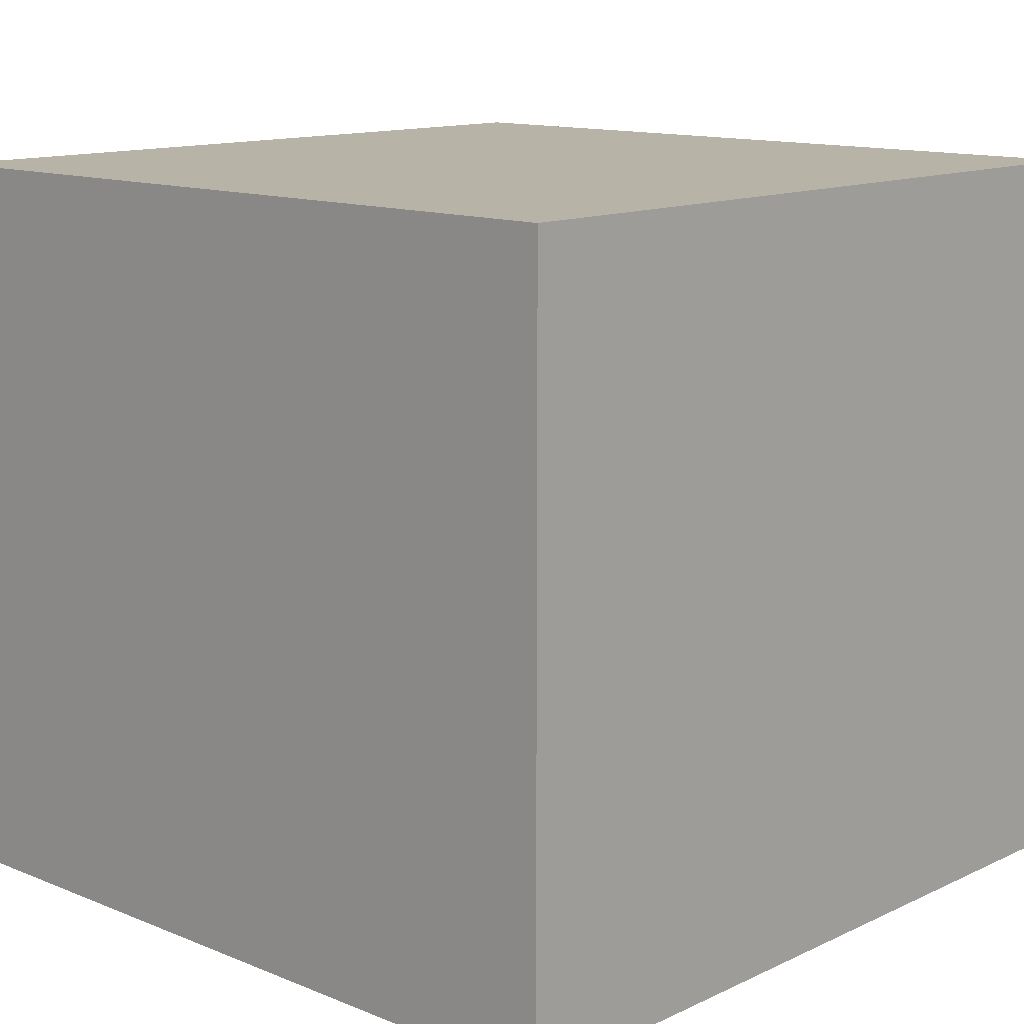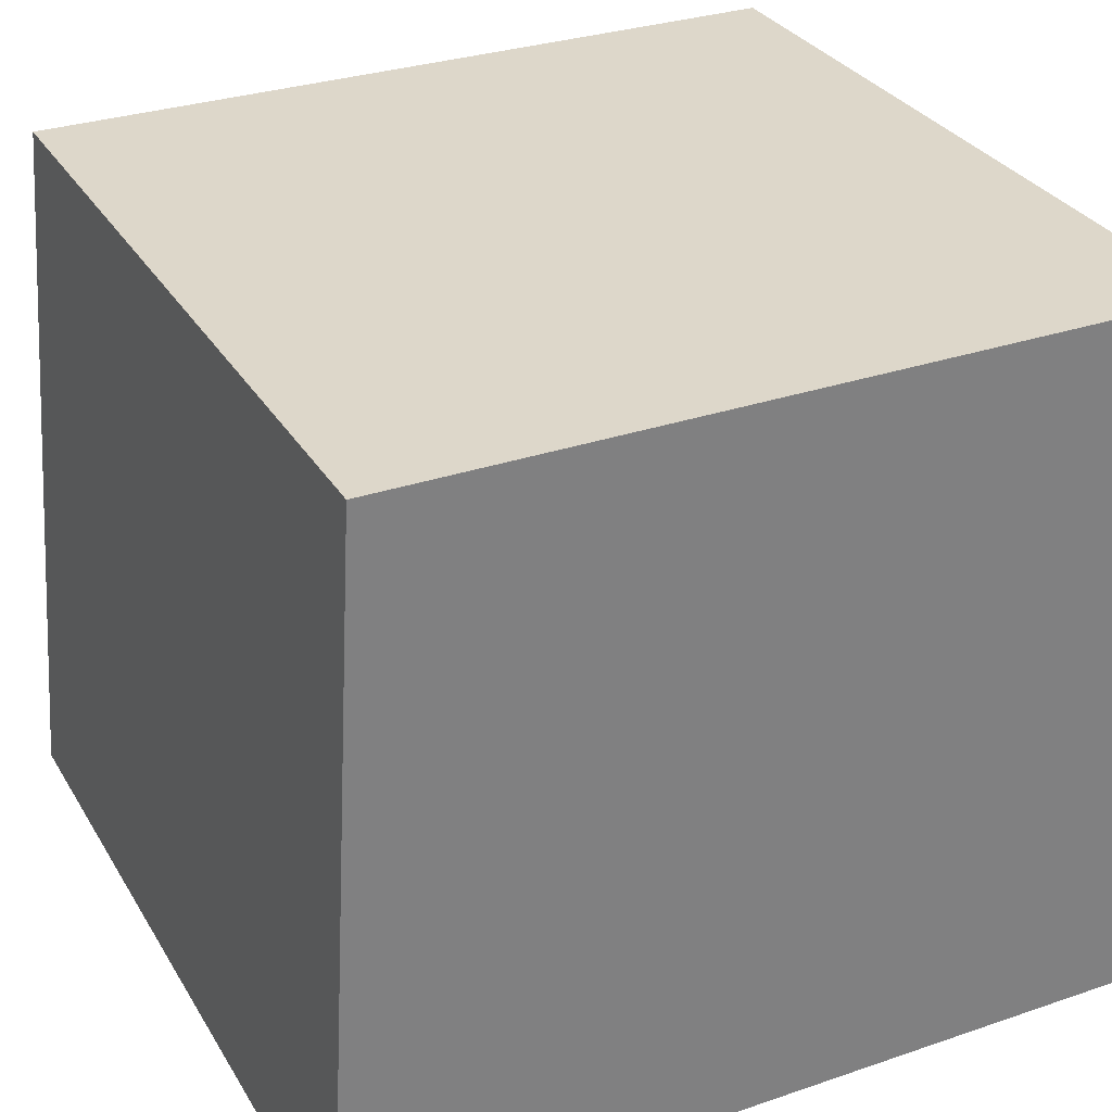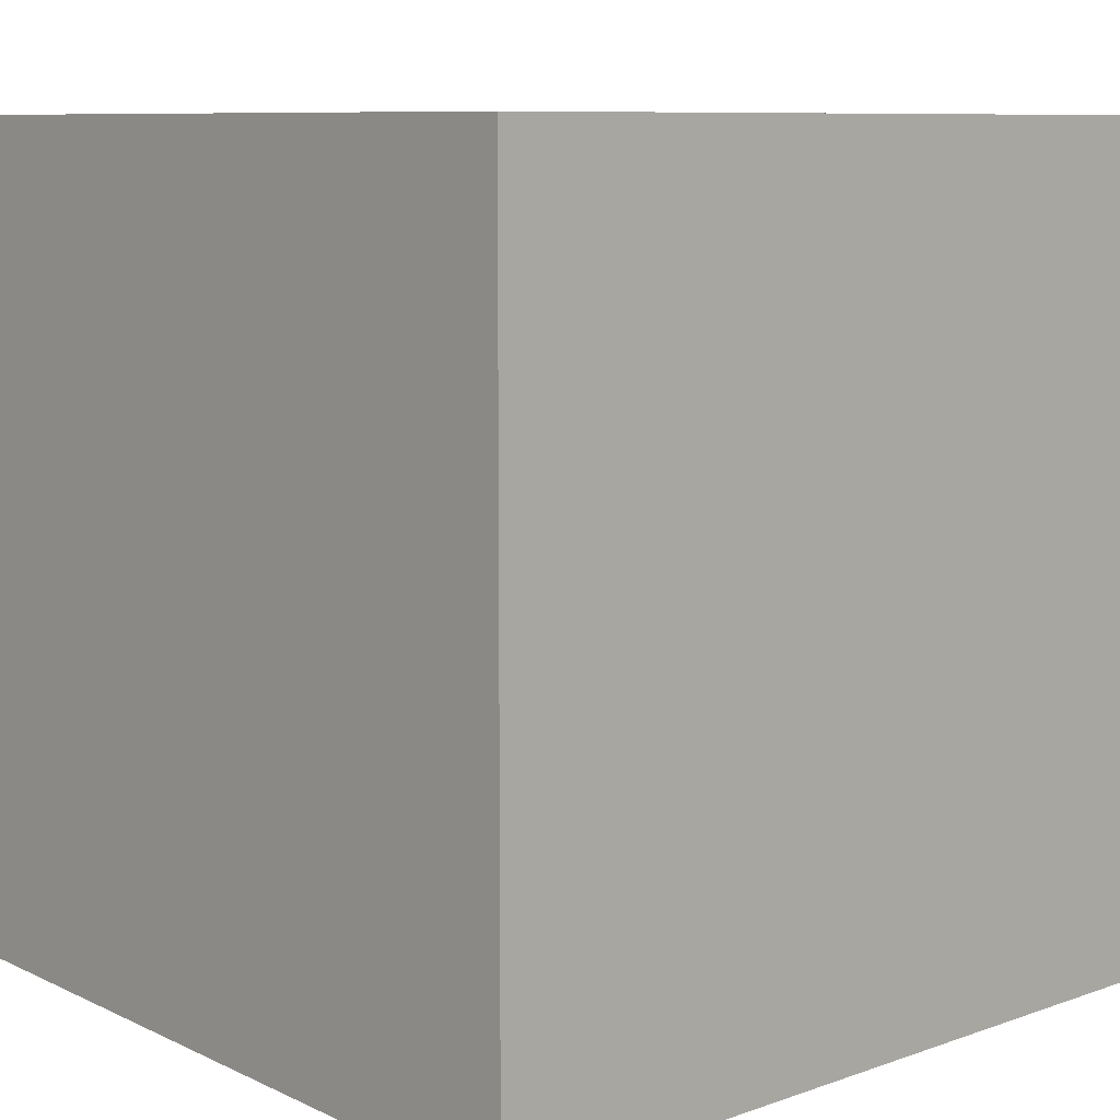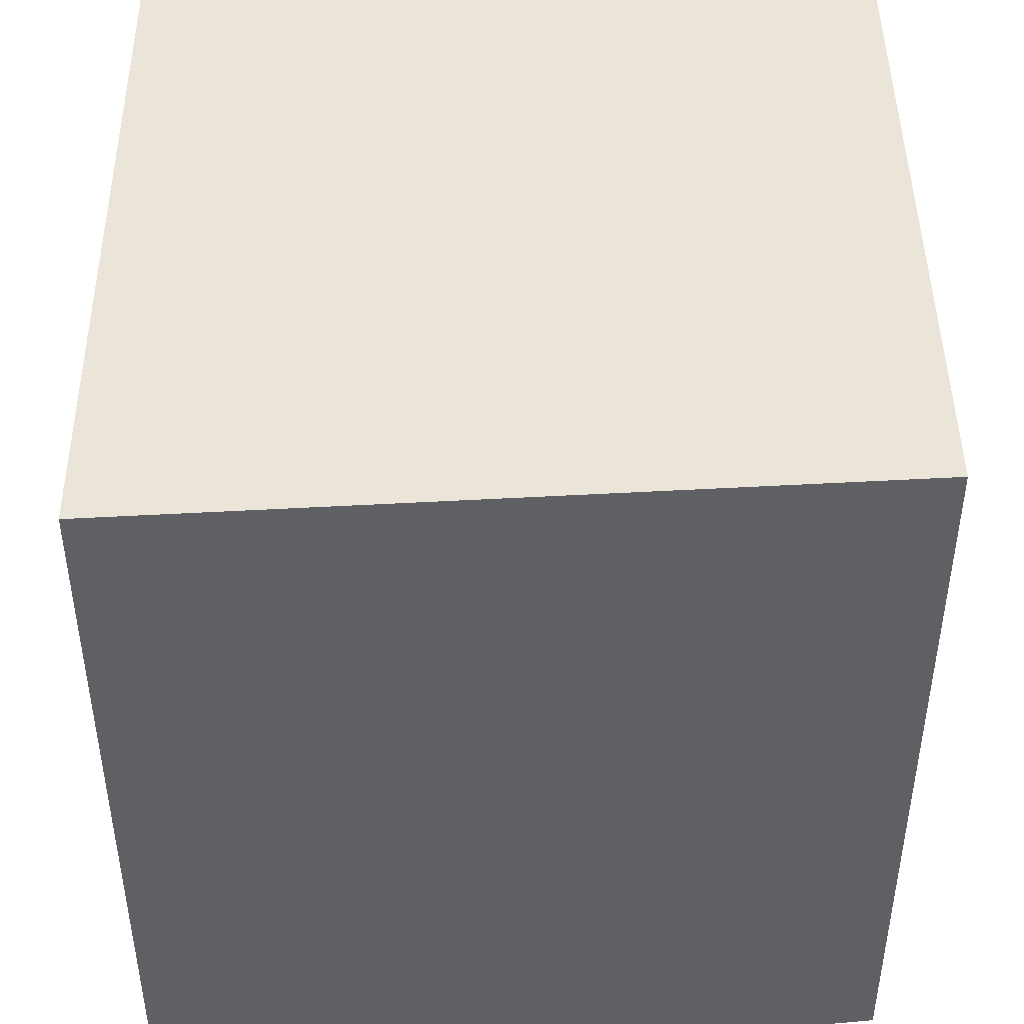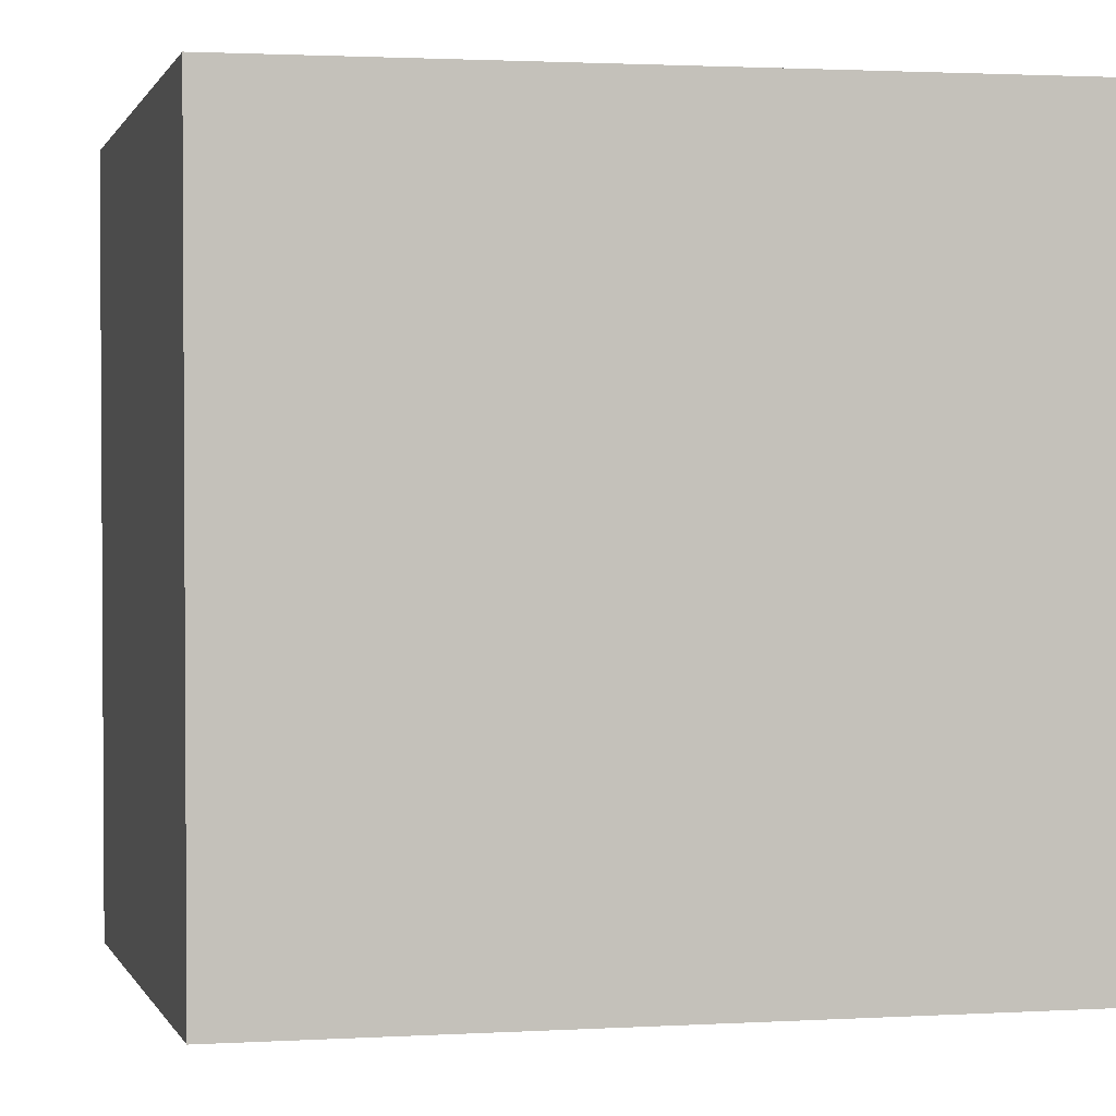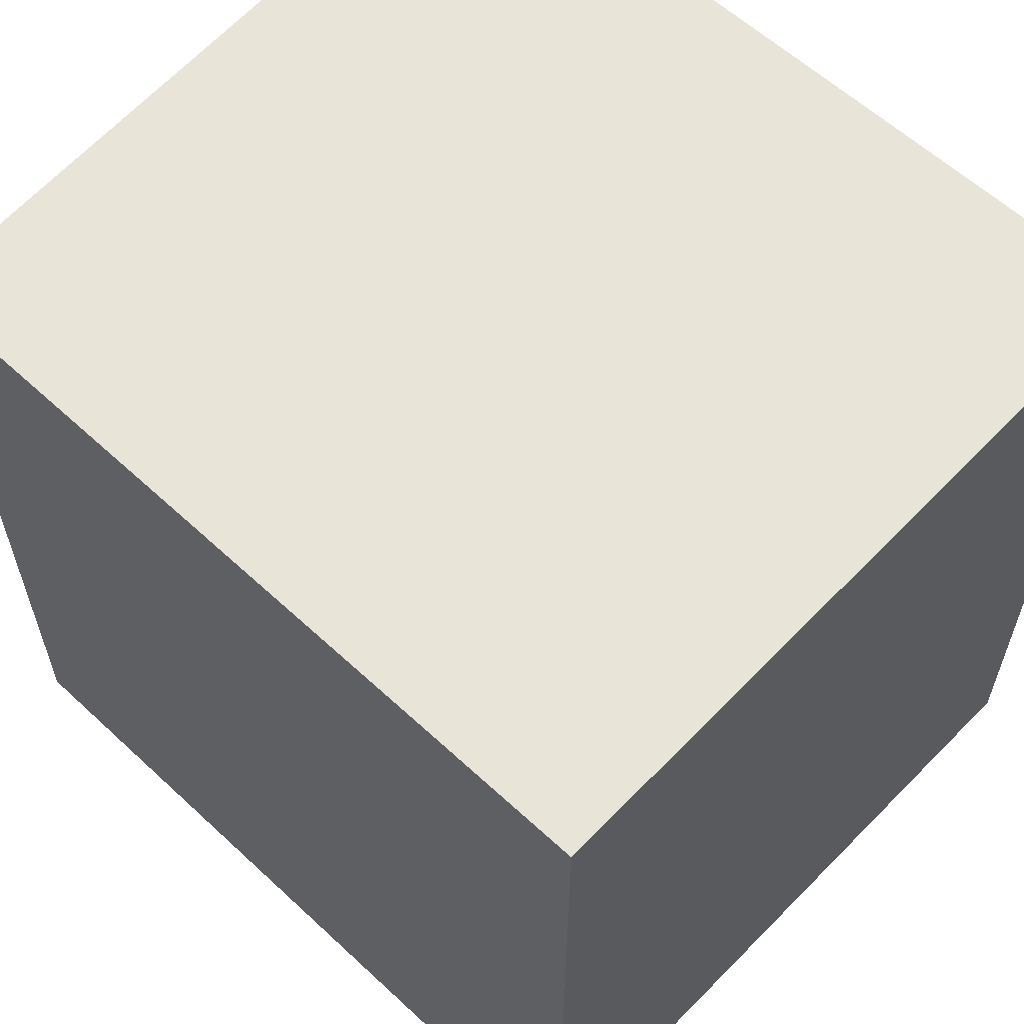
<metadata>
{"format":"obj","ext":"obj","renderer":"f3d","projection":"perspective","resolution":1024,"background":"white","views":[{"elev":12.8,"azim":-47.0,"up":"+Y"},{"elev":30.9,"azim":-116.0,"up":"+Y"},{"elev":8.6,"azim":-43.6,"up":"+Z"},{"elev":45.3,"azim":89.4,"up":"+Z"},{"elev":2.0,"azim":169.0,"up":"+Z"},{"elev":60.0,"azim":-136.5,"up":"+Z"}]}
</metadata>
<code>
g [gimmick]door_mystery_block2
v 0.4119 0.407 0.4571
v 0.4571 -0.407 0.4571
v -0.4571 -0.407 0.4571
v -0.4571 0.407 0.4571
v 0.4119 0.407 -0.4119
v -0.4571 0.407 -0.4119
v -0.4571 -0.407 -0.4571
v 0.4571 -0.407 -0.4571
v -0.4571 0.407 -0.4119
v 0.4119 0.407 -0.4119
v 0.4119 0.407 0.4571
v -0.4571 0.407 0.4571
v 0.4119 0.407 -0.4119
v 0.4571 -0.407 -0.4571
v 0.4571 -0.407 0.4571
v 0.4119 0.407 0.4571
v -0.4571 -0.407 0.4571
v 0.4571 -0.407 0.4571
v -0.4571 -0.407 -0.4571
v 0.4571 -0.407 -0.4571
v -0.4571 0.407 -0.4119
v -0.4571 0.407 0.4571
v -0.4571 -0.407 0.4571
v -0.4571 -0.407 -0.4571
g [gimmick]door_mystery_block2_0
f 3 2 1
f 1 4 3
f 7 6 5
f 5 8 7
f 11 10 9
f 9 12 11
f 15 14 13
f 13 16 15
f 19 18 17
f 19 20 18
f 23 22 21
f 21 24 23

</code>
